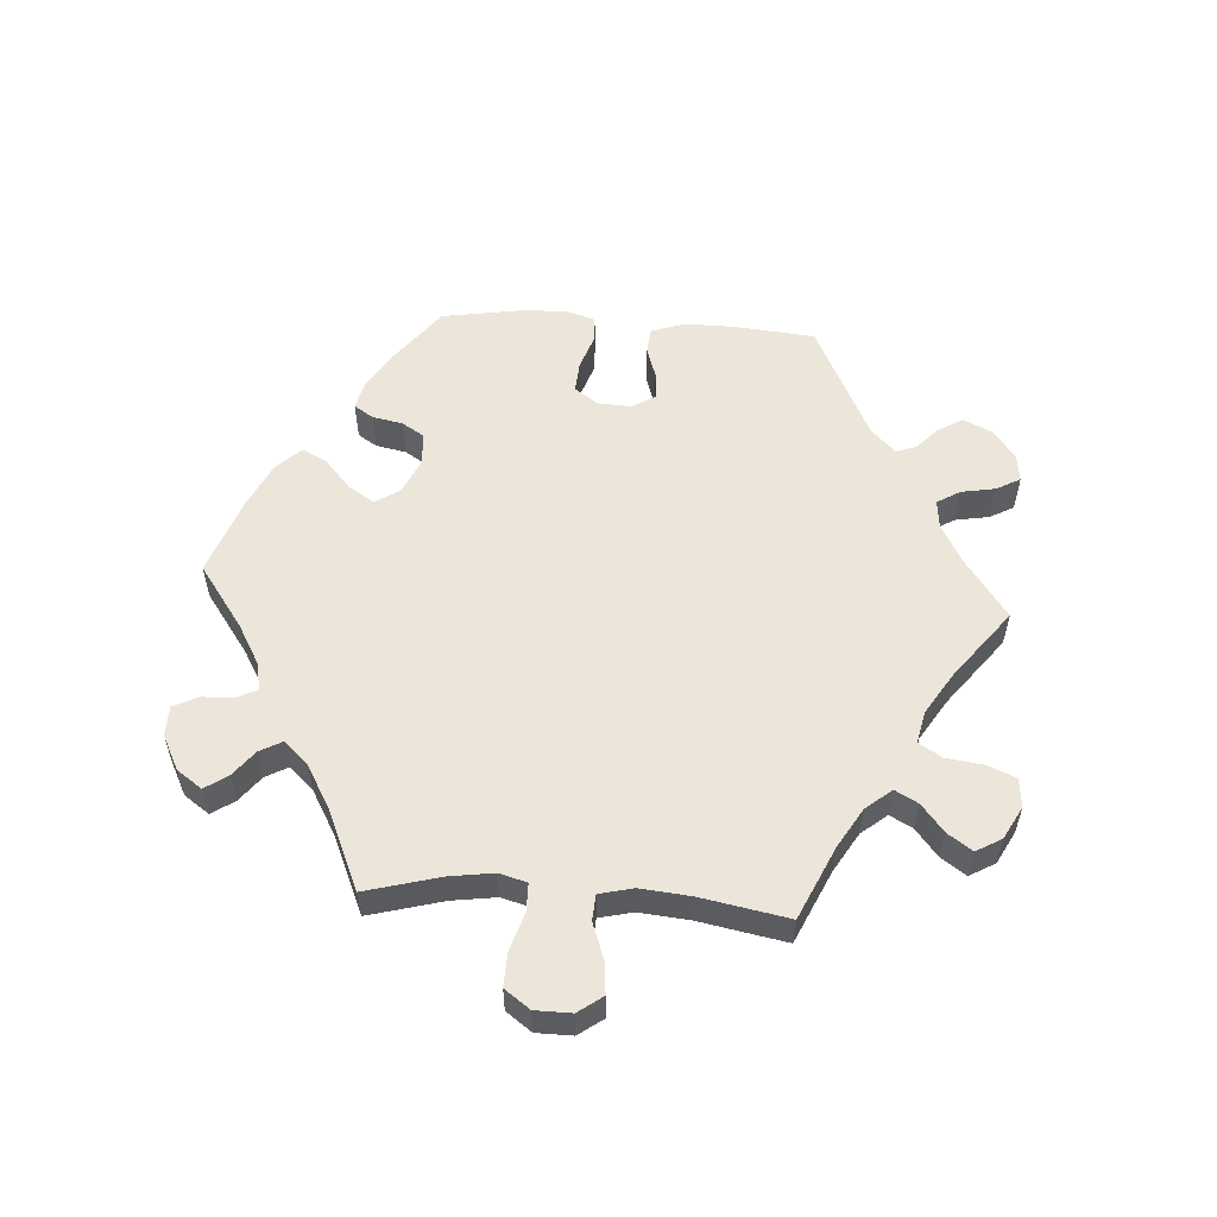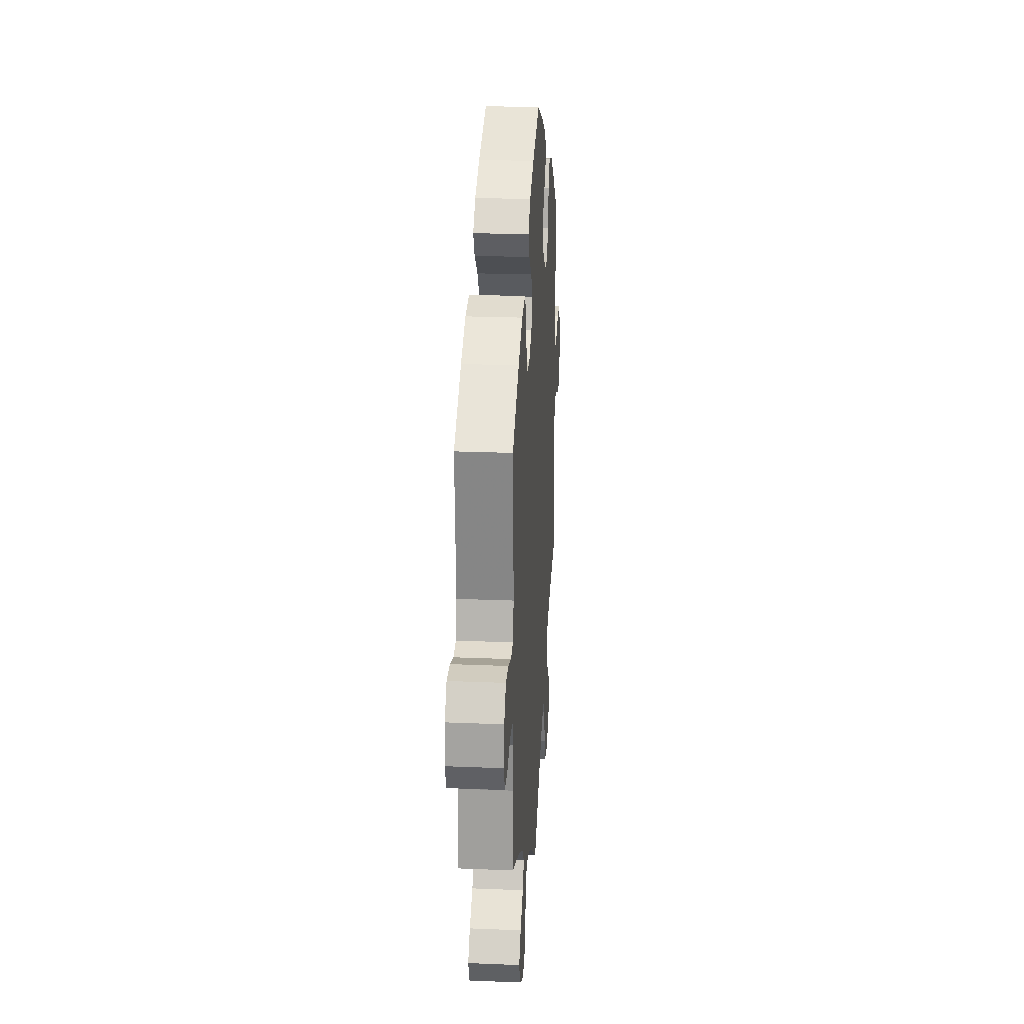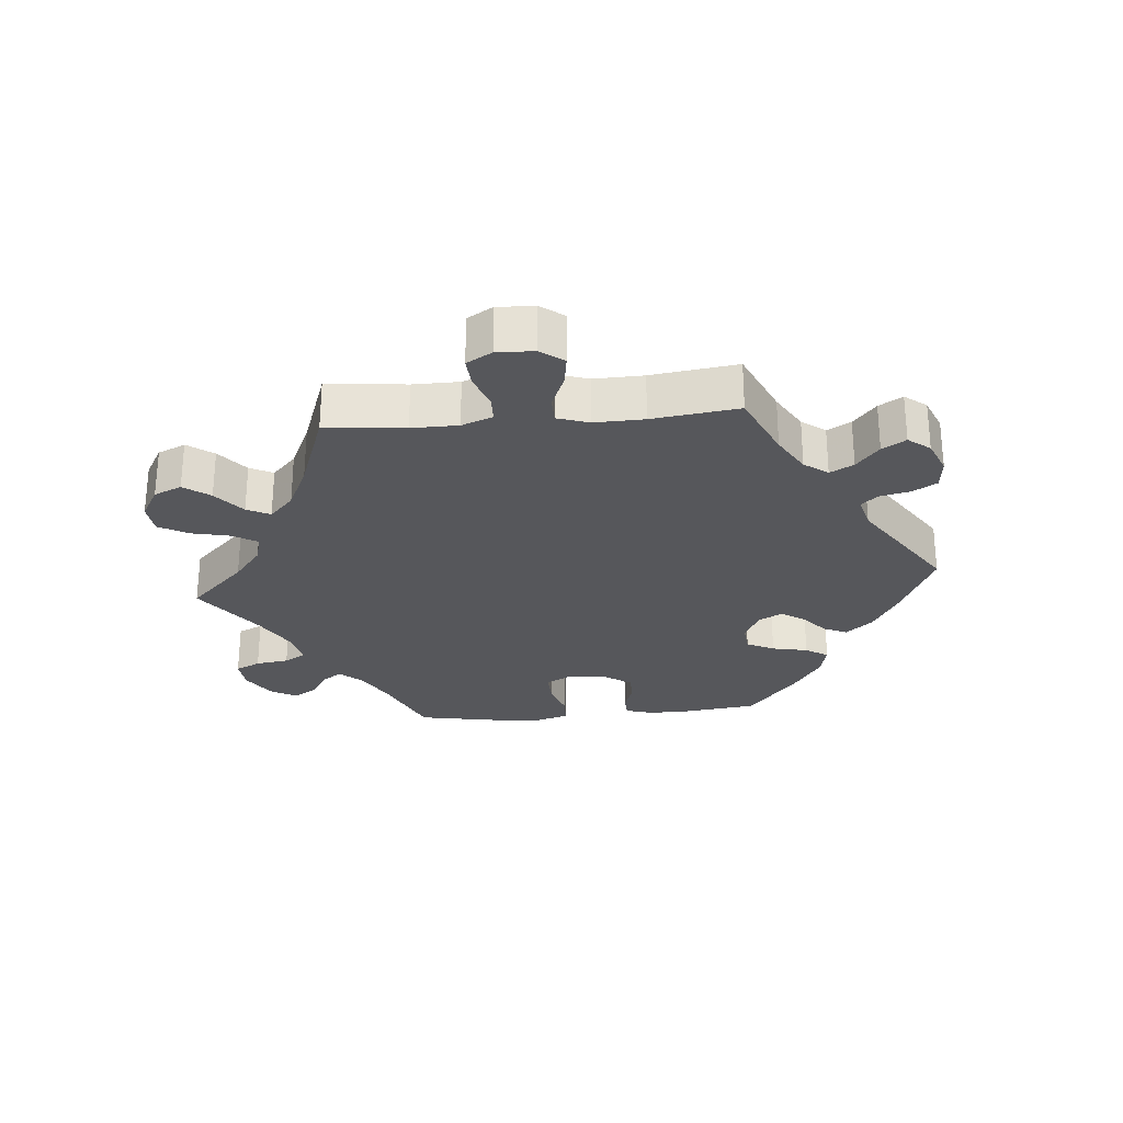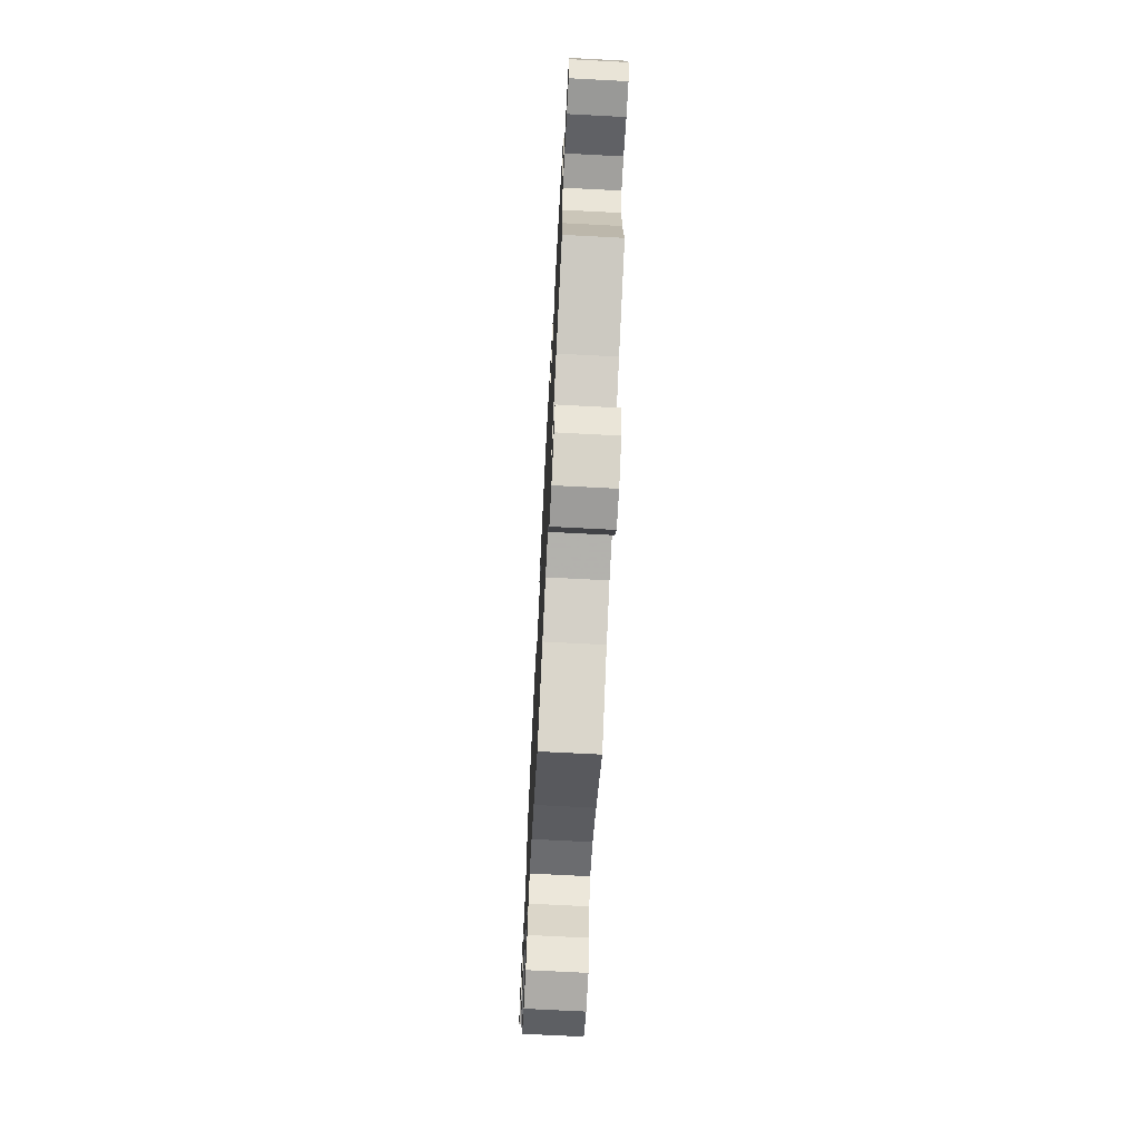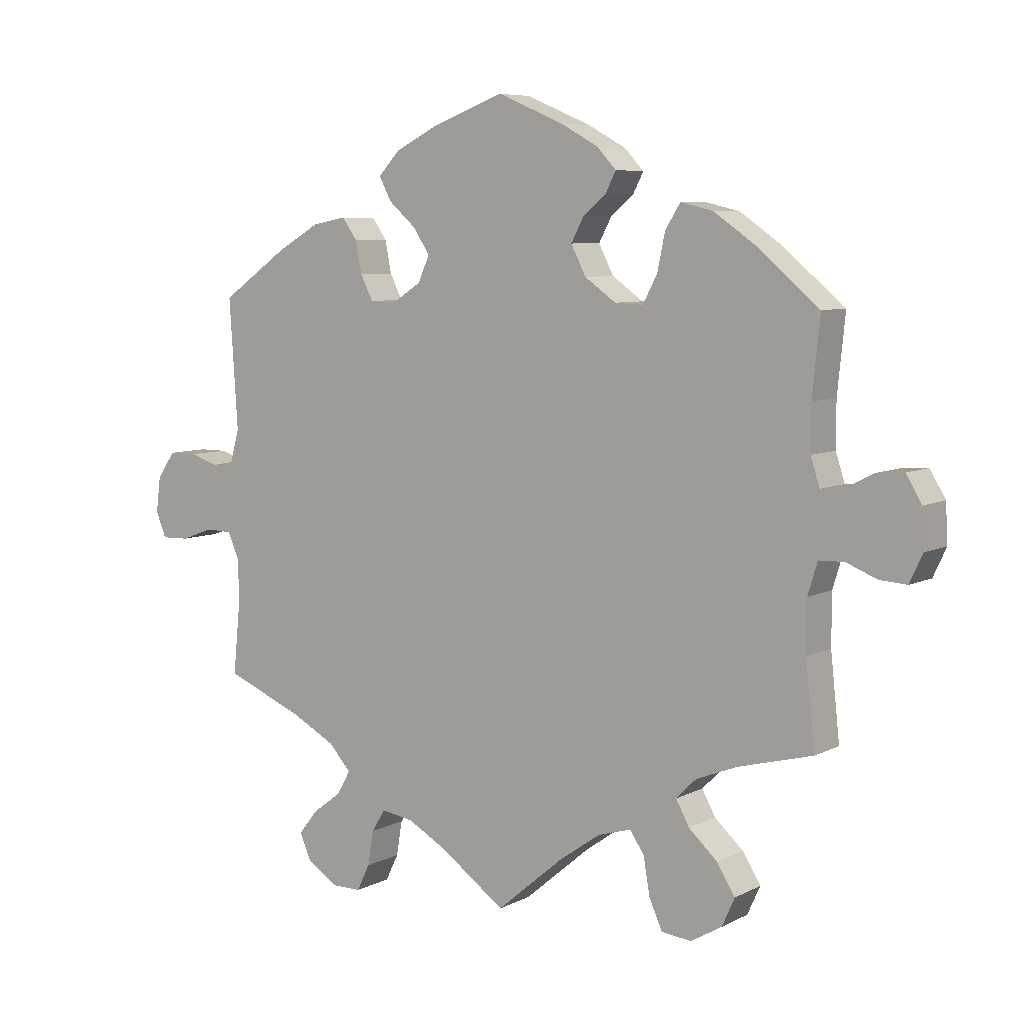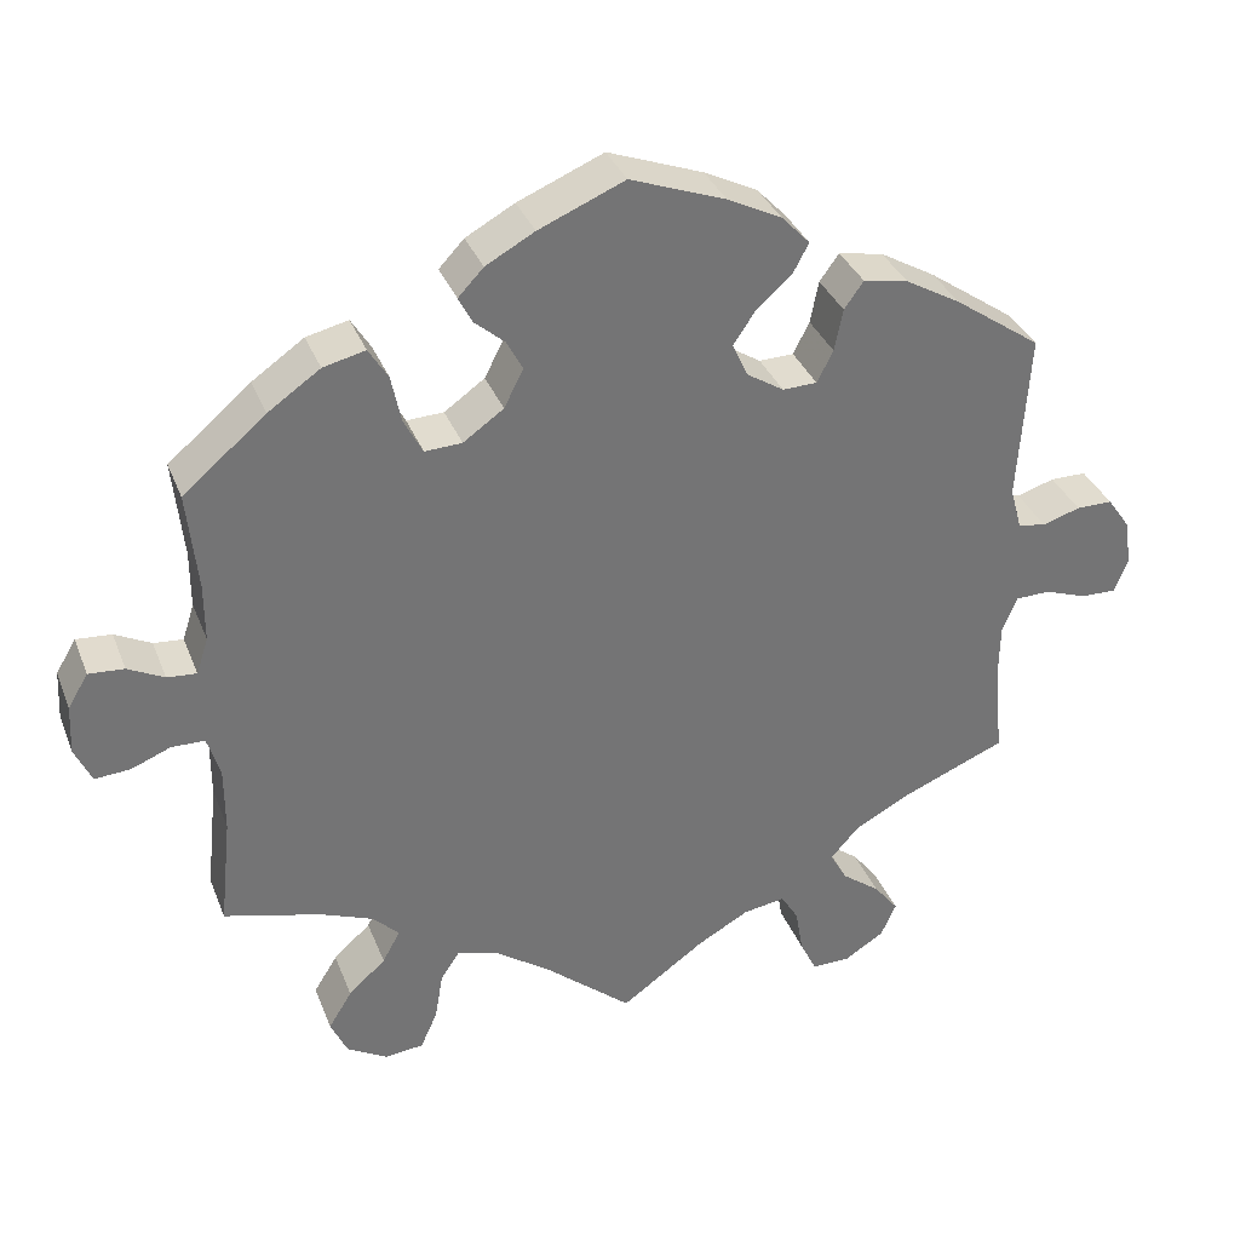
<metadata>
{"format":"obj","ext":"obj","renderer":"f3d","projection":"perspective","resolution":1024,"background":"white","views":[{"elev":55.9,"azim":154.1,"up":"+Y"},{"elev":23.8,"azim":-86.1,"up":"+Z"},{"elev":-27.4,"azim":-145.0,"up":"+Y"},{"elev":-70.2,"azim":-93.0,"up":"+Z"},{"elev":6.8,"azim":34.9,"up":"+Z"},{"elev":34.5,"azim":160.4,"up":"+Z"}]}
</metadata>
<code>
v 0.489 0.07 0.173
v 0.489 0.07 0.104
v 0.503 0.07 0.061
v 0.538 0.07 0.064
v 0.581 0.07 0.086
v 0.623 0.07 0.089
v 0.647 0.07 0.049
v 0.65 0.07 -0.01
v 0.63 0.07 -0.053
v 0.588 0.07 -0.05
v 0.541 0.07 -0.031
v 0.502 0.07 -0.032
v 0.487 0.07 -0.081
v 0.487 0.07 -0.159
v 0.501 0.07 -0.289
v 0.386 0.07 -0.319
v 0.323 0.07 -0.344
v 0.292 0.07 -0.375
v 0.313 0.07 -0.413
v 0.357 0.07 -0.453
v 0.385 0.07 -0.498
v 0.365 0.07 -0.542
v 0.317 0.07 -0.57
v 0.271 0.07 -0.565
v 0.251 0.07 -0.52
v 0.241 0.07 -0.462
v 0.219 0.07 -0.429
v 0.168 0.07 -0.444
v 0.104 0.07 -0.489
v 0 0.07 -0.577
v -0.099 0.07 -0.506
v -0.161 0.07 -0.471
v -0.211 0.07 -0.463
v -0.232 0.07 -0.497
v -0.241 0.07 -0.551
v -0.261 0.07 -0.592
v -0.306 0.07 -0.592
v -0.354 0.07 -0.562
v -0.372 0.07 -0.521
v -0.343 0.07 -0.484
v -0.297 0.07 -0.449
v -0.277 0.07 -0.413
v -0.311 0.07 -0.375
v -0.378 0.07 -0.339
v -0.501 0.07 -0.288
v -0.49 0.07 -0.177
v -0.491 0.07 -0.11
v -0.509 0.07 -0.069
v -0.55 0.07 -0.068
v -0.6 0.07 -0.086
v -0.642 0.07 -0.087
v -0.658 0.07 -0.048
v -0.651 0.07 0.007
v -0.623 0.07 0.047
v -0.58 0.07 0.047
v -0.535 0.07 0.033
v -0.502 0.07 0.039
v -0.488 0.07 0.089
v -0.501 0.07 0.289
v -0.398 0.07 0.361
v -0.332 0.07 0.399
v -0.279 0.07 0.409
v -0.256 0.07 0.377
v -0.246 0.07 0.327
v -0.227 0.07 0.289
v -0.186 0.07 0.288
v -0.142 0.07 0.316
v -0.124 0.07 0.356
v -0.15 0.07 0.395
v -0.192 0.07 0.432
v -0.211 0.07 0.468
v -0.177 0.07 0.504
v -0.113 0.07 0.536
v 0 0.07 0.578
v 0.102 0.07 0.535
v 0.16 0.07 0.503
v 0.19 0.07 0.471
v 0.174 0.07 0.44
v 0.138 0.07 0.409
v 0.119 0.07 0.373
v 0.142 0.07 0.328
v 0.19 0.07 0.294
v 0.234 0.07 0.292
v 0.256 0.07 0.334
v 0.268 0.07 0.391
v 0.291 0.07 0.428
v 0.341 0.07 0.416
v 0.403 0.07 0.373
v 0.501 0.07 0.29
v 0.489 0 0.173
v 0.489 0 0.104
v 0.503 0 0.061
v 0.538 0 0.064
v 0.581 0 0.086
v 0.623 0 0.089
v 0.647 0 0.049
v 0.65 0 -0.01
v 0.63 0 -0.053
v 0.588 0 -0.05
v 0.541 0 -0.031
v 0.502 0 -0.032
v 0.487 0 -0.081
v 0.487 0 -0.159
v 0.501 0 -0.289
v 0.386 0 -0.319
v 0.323 0 -0.344
v 0.292 0 -0.375
v 0.313 0 -0.413
v 0.357 0 -0.453
v 0.385 0 -0.498
v 0.365 0 -0.542
v 0.317 0 -0.57
v 0.271 0 -0.565
v 0.251 0 -0.52
v 0.241 0 -0.462
v 0.219 0 -0.429
v 0.168 0 -0.444
v 0.104 0 -0.489
v 0 0 -0.577
v -0.099 0 -0.506
v -0.161 0 -0.471
v -0.211 0 -0.463
v -0.232 0 -0.497
v -0.241 0 -0.551
v -0.261 0 -0.592
v -0.306 0 -0.592
v -0.354 0 -0.562
v -0.372 0 -0.521
v -0.343 0 -0.484
v -0.297 0 -0.449
v -0.277 0 -0.413
v -0.311 0 -0.375
v -0.378 0 -0.339
v -0.501 0 -0.288
v -0.49 0 -0.177
v -0.491 0 -0.11
v -0.509 0 -0.069
v -0.55 0 -0.068
v -0.6 0 -0.086
v -0.642 0 -0.087
v -0.658 0 -0.048
v -0.651 0 0.007
v -0.623 0 0.047
v -0.58 0 0.047
v -0.535 0 0.033
v -0.502 0 0.039
v -0.488 0 0.089
v -0.501 0 0.289
v -0.398 0 0.361
v -0.332 0 0.399
v -0.279 0 0.409
v -0.256 0 0.377
v -0.246 0 0.327
v -0.227 0 0.289
v -0.186 0 0.288
v -0.142 0 0.316
v -0.124 0 0.356
v -0.15 0 0.395
v -0.192 0 0.432
v -0.211 0 0.468
v -0.177 0 0.504
v -0.113 0 0.536
v 0 0 0.578
v 0.102 0 0.535
v 0.16 0 0.503
v 0.19 0 0.471
v 0.174 0 0.44
v 0.138 0 0.409
v 0.119 0 0.373
v 0.142 0 0.328
v 0.19 0 0.294
v 0.234 0 0.292
v 0.256 0 0.334
v 0.268 0 0.391
v 0.291 0 0.428
v 0.341 0 0.416
v 0.403 0 0.373
v 0.501 0 0.29
f 88 89 1
f 87 88 1 2
f 84 85 86 87
f 83 84 87 2
f 82 83 2 3
f 81 82 3
f 76 77 78 79
f 76 79 80
f 75 76 80
f 74 75 80
f 73 74 80 81
f 69 70 71 72
f 68 69 72 73
f 61 62 63 64
f 61 64 65
f 58 59 60 61
f 57 58 61 65
f 53 54 55 56
f 53 56 57
f 52 53 57
f 49 50 51 52
f 48 49 52 57
f 47 48 57 65
f 44 45 46
f 43 44 46 47
f 42 43 47 65
f 38 39 40 41
f 38 41 42
f 37 38 42
f 34 35 36 37
f 33 34 37 42
f 32 33 42 65
f 29 30 31
f 28 29 31 32
f 27 28 32 65
f 23 24 25 26
f 19 20 21 22
f 18 19 22 23
f 14 15 16
f 13 14 16 17
f 12 13 17 18
f 8 9 10 11
f 8 11 12
f 7 8 12
f 4 5 6 7
f 3 4 7 12
f 81 3 12 18
f 68 73 81 18
f 26 27 65 66
f 26 66 67
f 26 67 68
f 18 23 26 68
f 90 178 177
f 91 90 177 176
f 176 175 174 173
f 91 176 173 172
f 92 91 172 171
f 92 171 170
f 168 167 166 165
f 169 168 165
f 169 165 164
f 169 164 163
f 170 169 163 162
f 161 160 159 158
f 162 161 158 157
f 153 152 151 150
f 154 153 150
f 150 149 148 147
f 154 150 147 146
f 145 144 143 142
f 146 145 142
f 146 142 141
f 141 140 139 138
f 146 141 138 137
f 154 146 137 136
f 135 134 133
f 136 135 133 132
f 154 136 132 131
f 130 129 128 127
f 131 130 127
f 131 127 126
f 126 125 124 123
f 131 126 123 122
f 154 131 122 121
f 120 119 118
f 121 120 118 117
f 154 121 117 116
f 115 114 113 112
f 111 110 109 108
f 112 111 108 107
f 105 104 103
f 106 105 103 102
f 107 106 102 101
f 100 99 98 97
f 101 100 97
f 101 97 96
f 96 95 94 93
f 101 96 93 92
f 107 101 92 170
f 107 170 162 157
f 155 154 116 115
f 156 155 115
f 157 156 115
f 157 115 112 107
f 1 90 91 2
f 2 91 92 3
f 3 92 93 4
f 4 93 94 5
f 5 94 95 6
f 6 95 96 7
f 7 96 97 8
f 8 97 98 9
f 9 98 99 10
f 10 99 100 11
f 11 100 101 12
f 12 101 102 13
f 13 102 103 14
f 14 103 104 15
f 15 104 105 16
f 16 105 106 17
f 17 106 107 18
f 18 107 108 19
f 19 108 109 20
f 20 109 110 21
f 21 110 111 22
f 22 111 112 23
f 23 112 113 24
f 24 113 114 25
f 25 114 115 26
f 26 115 116 27
f 27 116 117 28
f 28 117 118 29
f 29 118 119 30
f 30 119 120 31
f 31 120 121 32
f 32 121 122 33
f 33 122 123 34
f 34 123 124 35
f 35 124 125 36
f 36 125 126 37
f 37 126 127 38
f 38 127 128 39
f 39 128 129 40
f 40 129 130 41
f 41 130 131 42
f 42 131 132 43
f 43 132 133 44
f 44 133 134 45
f 45 134 135 46
f 46 135 136 47
f 47 136 137 48
f 48 137 138 49
f 49 138 139 50
f 50 139 140 51
f 51 140 141 52
f 52 141 142 53
f 53 142 143 54
f 54 143 144 55
f 55 144 145 56
f 56 145 146 57
f 57 146 147 58
f 58 147 148 59
f 59 148 149 60
f 60 149 150 61
f 61 150 151 62
f 62 151 152 63
f 63 152 153 64
f 64 153 154 65
f 65 154 155 66
f 66 155 156 67
f 67 156 157 68
f 68 157 158 69
f 69 158 159 70
f 70 159 160 71
f 71 160 161 72
f 72 161 162 73
f 73 162 163 74
f 74 163 164 75
f 75 164 165 76
f 76 165 166 77
f 77 166 167 78
f 78 167 168 79
f 79 168 169 80
f 80 169 170 81
f 81 170 171 82
f 82 171 172 83
f 83 172 173 84
f 84 173 174 85
f 85 174 175 86
f 86 175 176 87
f 87 176 177 88
f 88 177 178 89
f 89 178 90 1

</code>
